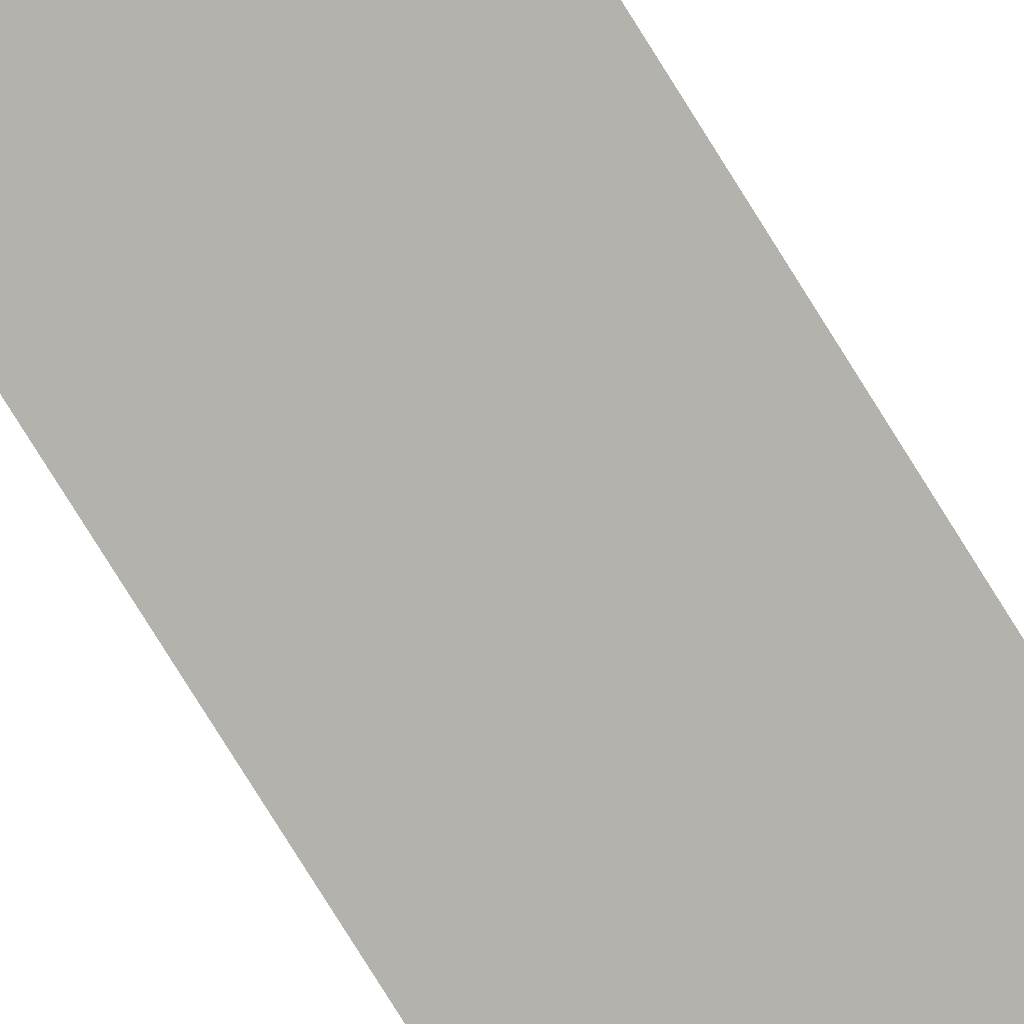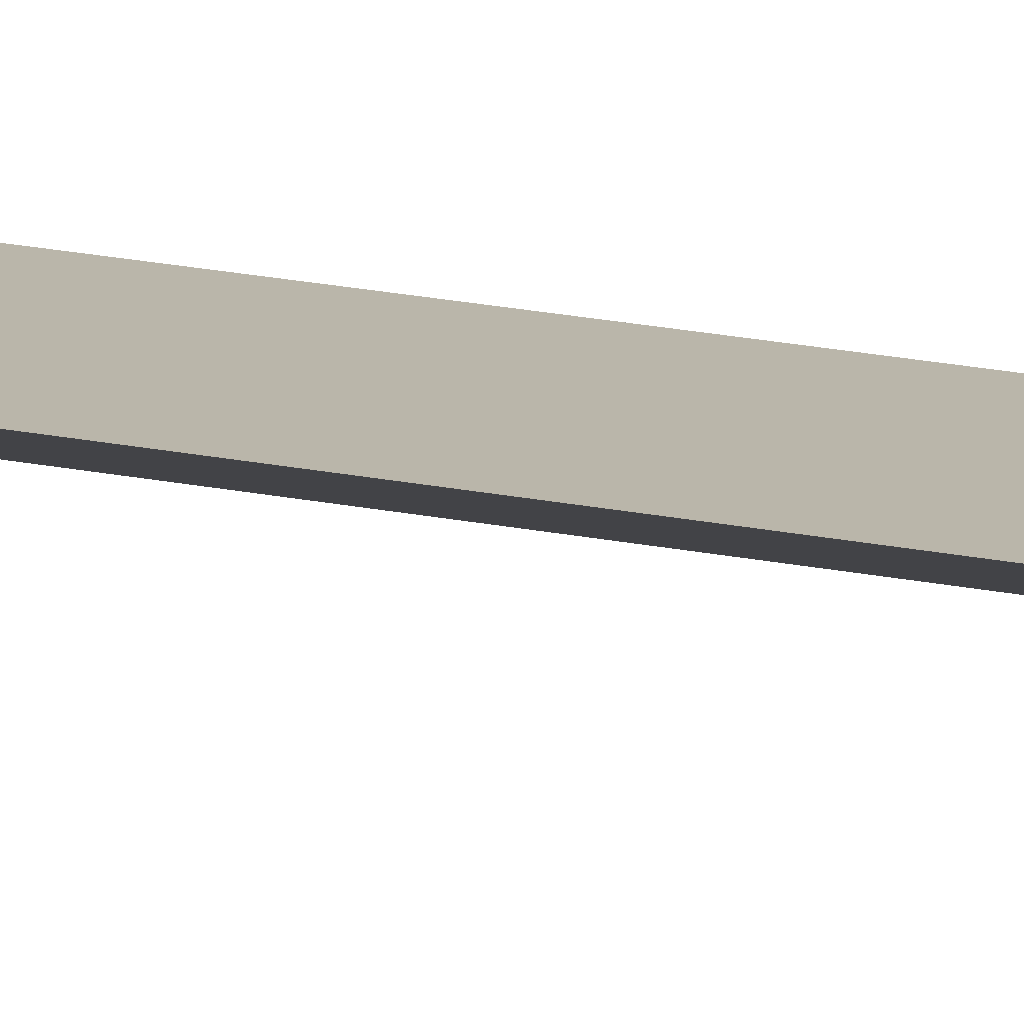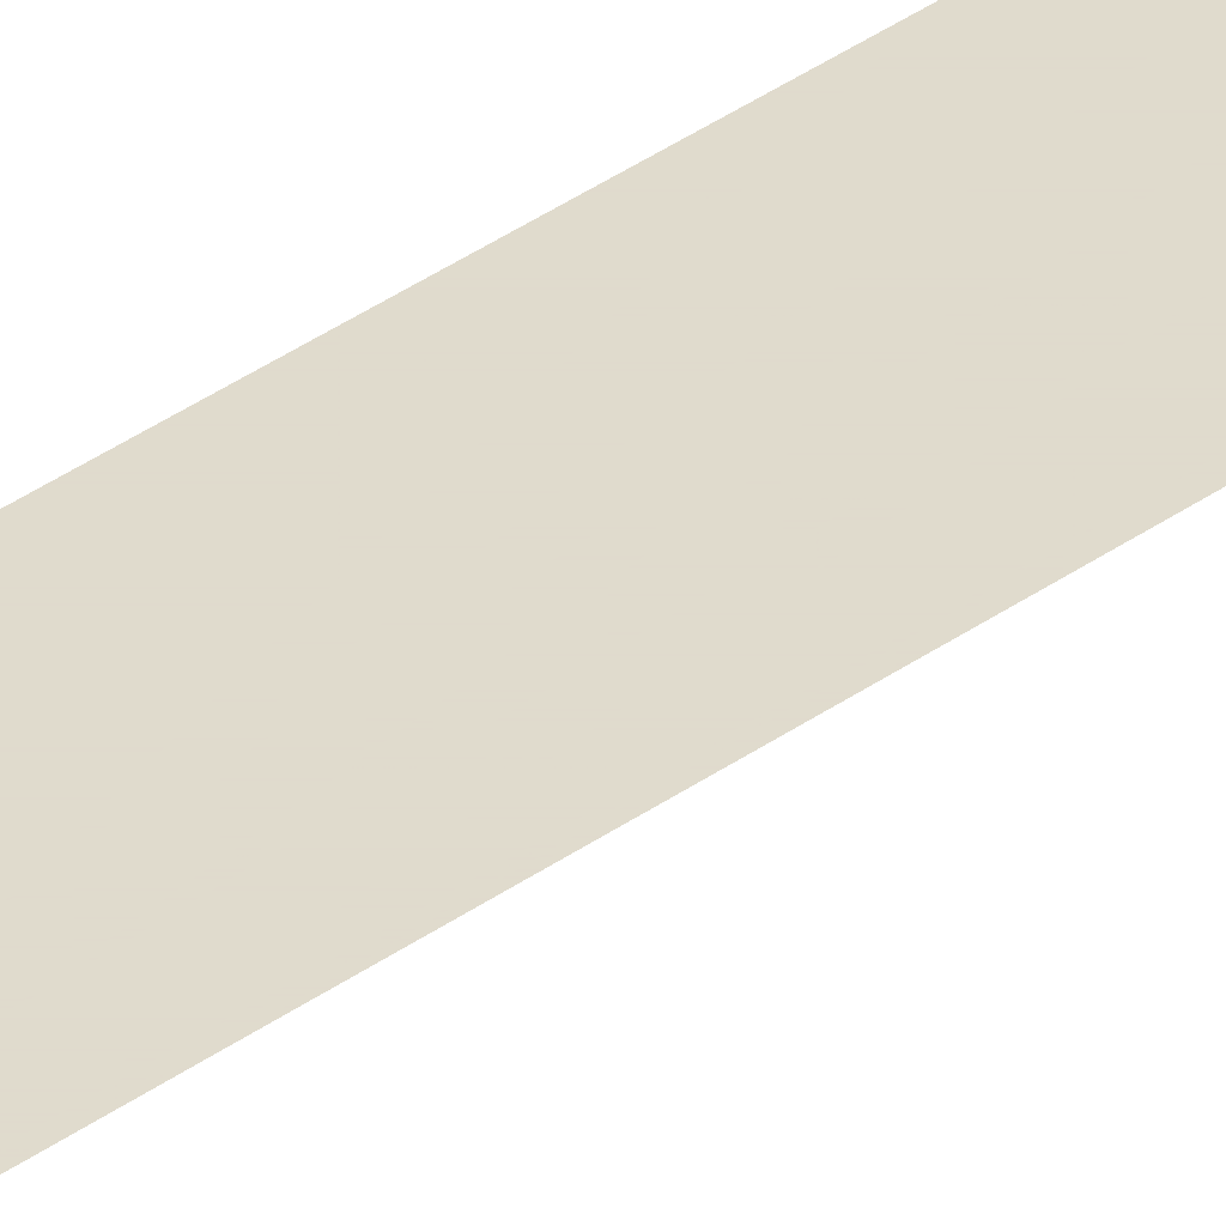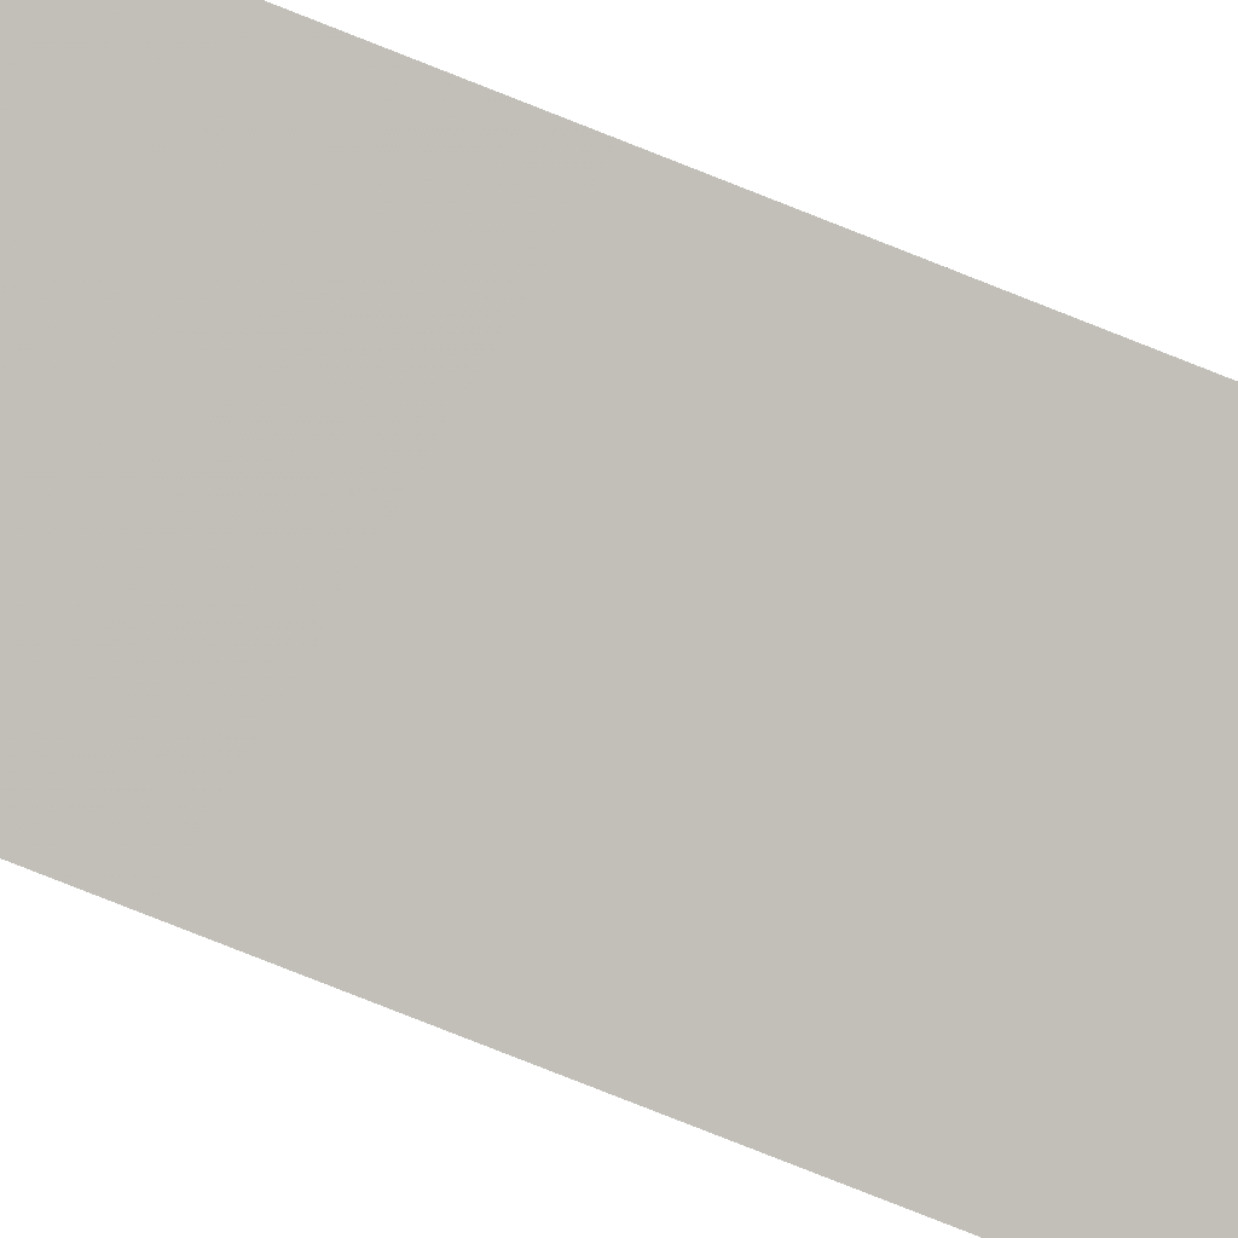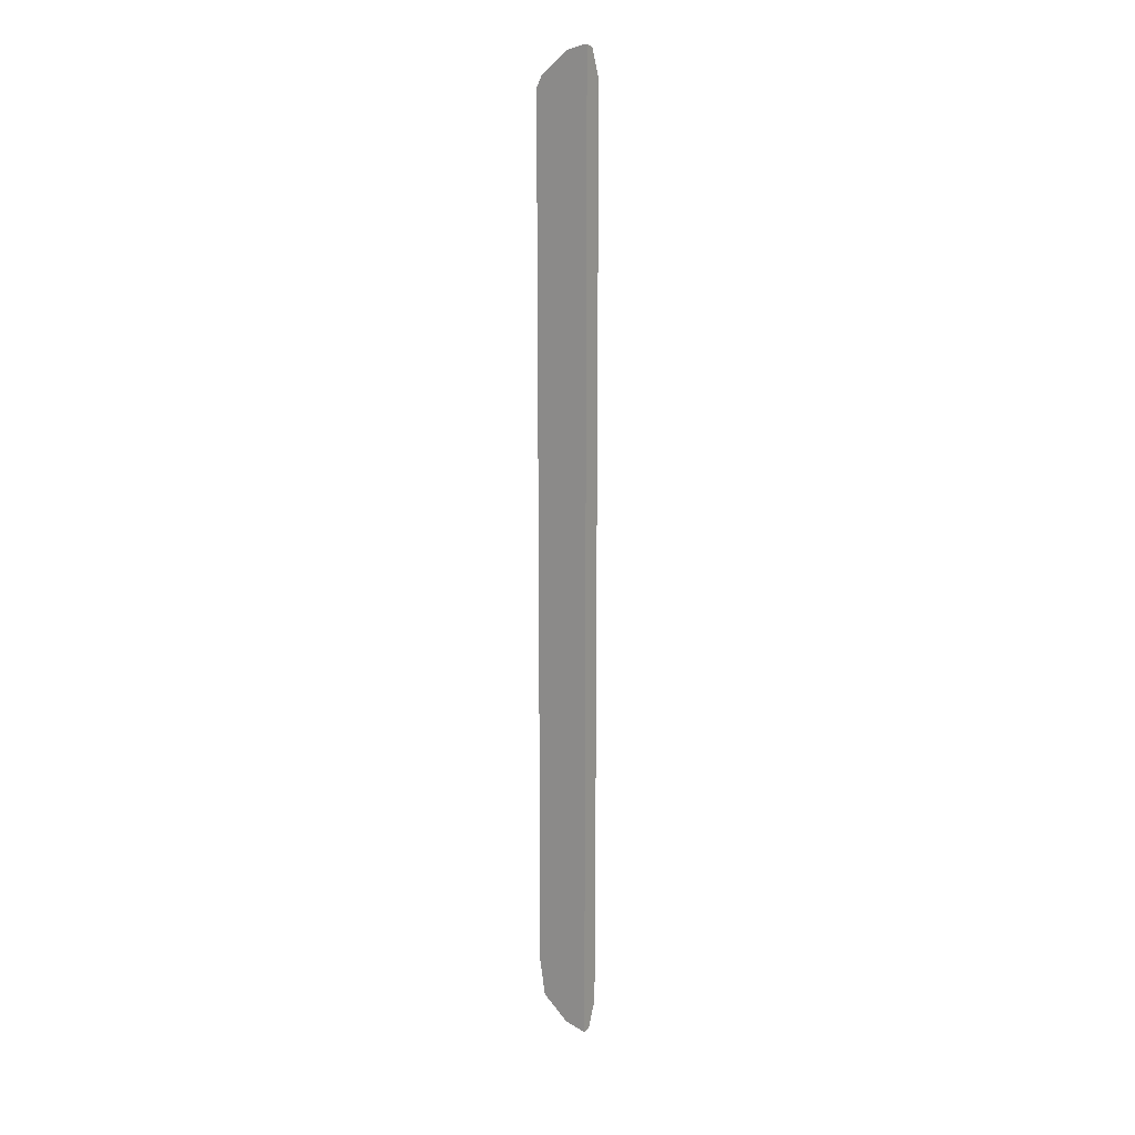
<metadata>
{"format":"obj","ext":"obj","renderer":"f3d","projection":"perspective","resolution":1024,"background":"white","views":[{"elev":-70.8,"azim":31.0,"up":"+Y"},{"elev":13.8,"azim":119.0,"up":"+Y"},{"elev":33.2,"azim":44.6,"up":"+Y"},{"elev":-69.1,"azim":67.4,"up":"+Y"},{"elev":16.4,"azim":-143.9,"up":"+Z"}]}
</metadata>
<code>
v -0.005767 0.009921 -0.0002031
v -0.005768 0.009921 -0.0001057
v -0.005977 0.009852 -0.0002031
v -0.005767 0.009921 -0.003377
v -0.005977 0.009856 -6.531e-05
v -0.005788 0.009921 -6.531e-05
v -0.005977 0.009852 -0.003377
v -0.005977 0.009856 -0.003515
v -0.005788 0.009921 -0.003515
v -0.005977 0.009891 2.879e-05
v -0.005892 0.009921 1.841e-05
v -0.005977 0.009891 -0.003609
v -0.005892 0.009921 -0.003599
v -0.005962 0.009921 3.845e-05
v -0.005977 0.009907 3.63e-05
v -0.005977 0.009921 -0.003616
v -0.005977 0.009921 3.953e-05
f 1 2 3
f 1 3 7
f 1 7 4
f 1 4 9
f 1 9 13
f 1 13 16
f 1 16 17
f 1 17 14
f 1 14 11
f 1 11 6
f 1 6 2
f 2 5 3
f 2 6 5
f 3 5 10
f 3 10 15
f 3 15 17
f 3 17 16
f 3 16 12
f 3 12 8
f 3 8 7
f 4 7 8
f 4 8 9
f 5 6 10
f 6 11 10
f 8 12 9
f 9 12 13
f 10 11 14
f 10 14 15
f 12 16 13
f 14 17 15

</code>
